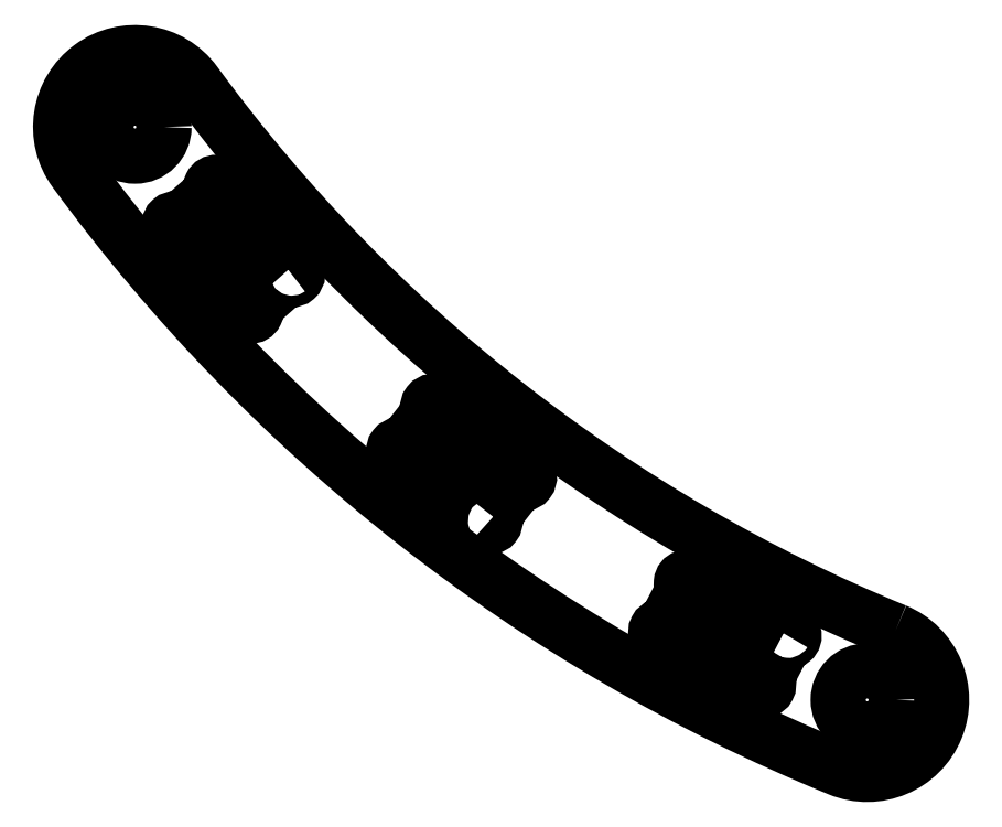
<metadata>
{"format":"dxf","ext":"dxf","renderer":"ezdxf+matplotlib","layout":"modelspace","background":"white","min_lineweight":24,"dpi":150}
</metadata>
<code>
0
SECTION
2
ENTITIES
0
CIRCLE
8
0
10
-29
20
-114.9
30
0
40
1.95
210
0
220
-0
230
1
0
LWPOLYLINE
8
0
90
8
70
1
43
0
10
-34.62
20
-110.4
42
-2.414
10
-34.46
20
-111
10
-35.82
20
-113.6
42
-2.414
10
-36.33
20
-113.7
10
-42.49
20
-110.5
42
-2.414
10
-42.65
20
-110
10
-41.29
20
-107.4
42
-2.414
10
-40.78
20
-107.2
0
LWPOLYLINE
8
0
90
8
70
1
43
0
10
-67.88
20
-86.04
42
-2.414
10
-67.92
20
-86.57
10
-70.13
20
-88.52
42
-2.414
10
-70.66
20
-88.49
10
-75.26
20
-83.28
42
-2.414
10
-75.23
20
-82.75
10
-73.01
20
-80.8
42
-2.414
10
-72.49
20
-80.83
0
CIRCLE
8
0
10
-78.18
20
-76.45
30
4.441e-15
40
1.95
210
0
220
-0
230
1
0
LWPOLYLINE
8
0
90
8
70
1
43
0
10
-54.12
20
-102.6
42
-2.414
10
-54.65
20
-102.7
10
-60.13
20
-98.4
42
-2.414
10
-60.19
20
-97.88
10
-58.37
20
-95.55
42
-2.414
10
-57.85
20
-95.49
10
-52.37
20
-99.77
42
-2.414
10
-52.31
20
-100.3
0
LWPOLYLINE
8
0
90
4
70
1
43
0
10
-27.1
20
-110.3
42
-1
10
-30.9
20
-119.5
42
-0.1383
10
-82.21
20
-79.41
42
-1
10
-74.14
20
-73.5
42
0.1383
0
ENDSEC
0
EOF

</code>
